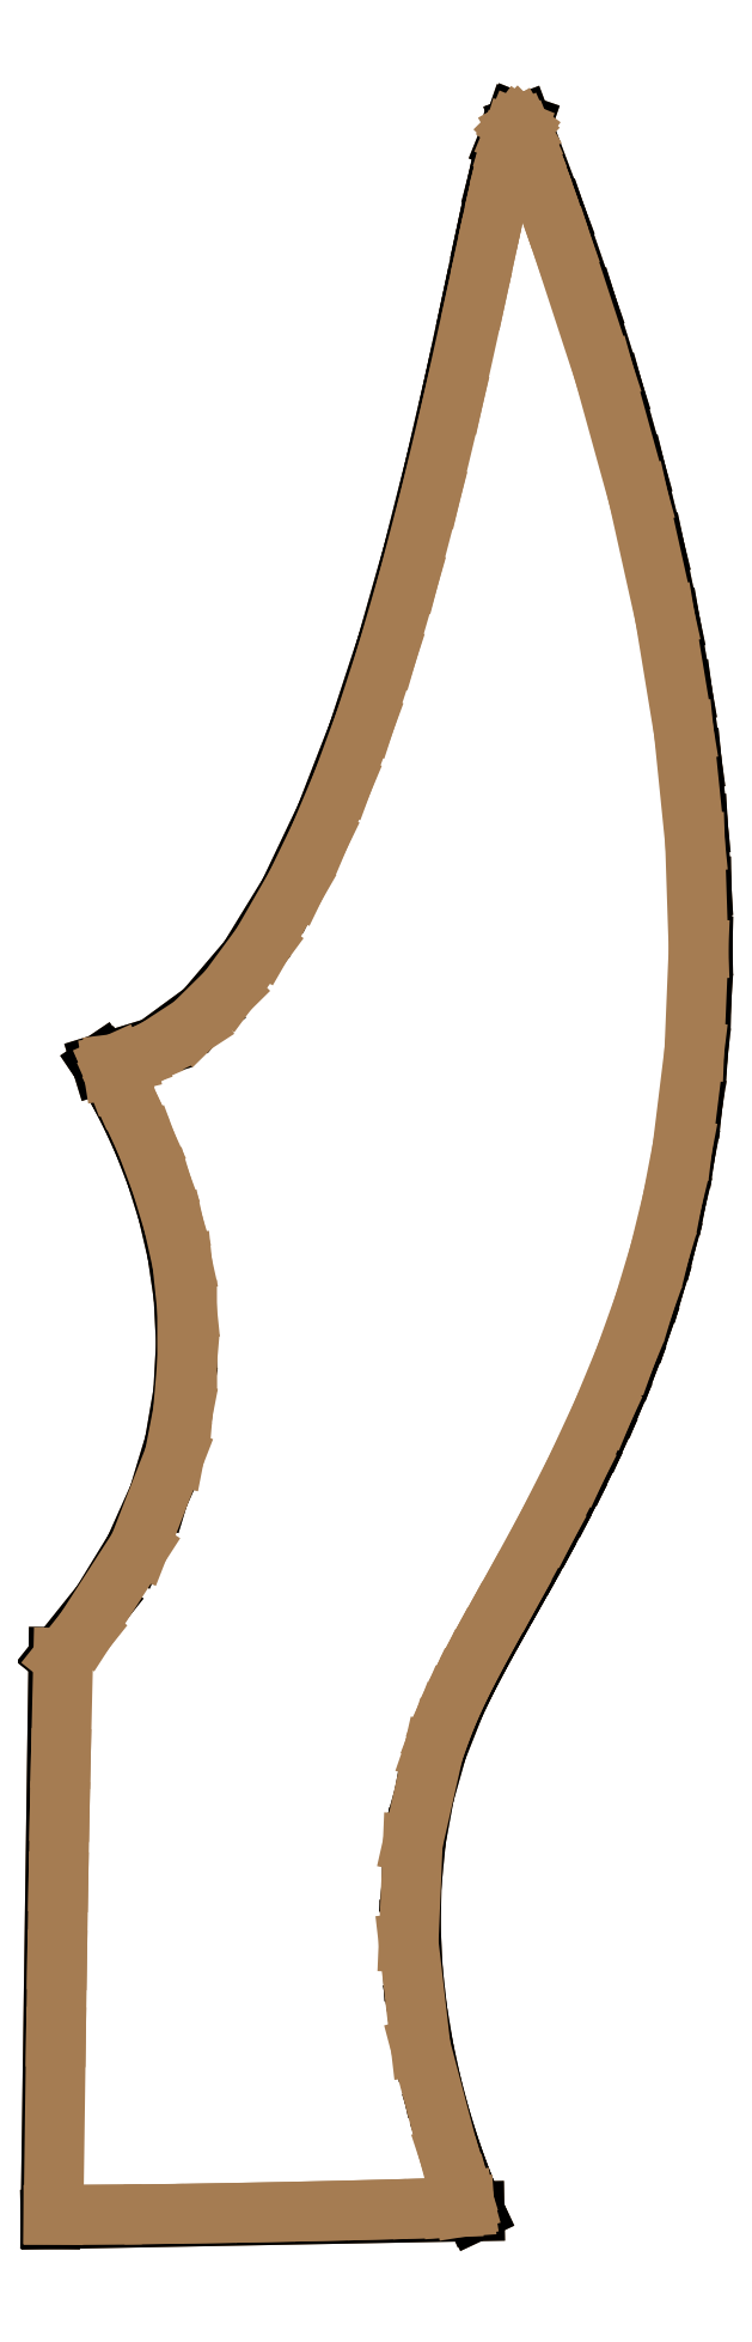
<metadata>
{"format":"dxf","ext":"dxf","renderer":"ezdxf+matplotlib","layout":"modelspace","background":"white","min_lineweight":24,"dpi":150}
</metadata>
<code>
0
SECTION
2
ENTITIES
0
LINE
8
0
10
0.8585
20
51.25
30
0
11
0.1433
21
0.1433
31
0
0
LINE
8
0
10
0.1433
20
0.1433
30
0
11
38.74
21
0.8585
31
0
0
LINE
8
0
10
38.74
20
0.8585
30
0
11
38.61
21
1.137
31
0
0
LINE
8
0
10
38.61
20
1.137
30
0
11
38.25
21
1.946
31
0
0
LINE
8
0
10
38.25
20
1.946
30
0
11
37.72
21
3.245
31
0
0
LINE
8
0
10
37.72
20
3.245
30
0
11
37.05
21
4.997
31
0
0
LINE
8
0
10
37.05
20
4.997
30
0
11
36.31
21
7.16
31
0
0
LINE
8
0
10
36.31
20
7.16
30
0
11
35.54
21
9.697
31
0
0
LINE
8
0
10
35.54
20
9.697
30
0
11
34.78
21
12.57
31
0
0
LINE
8
0
10
34.78
20
12.57
30
0
11
34.09
21
15.73
31
0
0
LINE
8
0
10
34.09
20
15.73
30
0
11
33.52
21
19.16
31
0
0
LINE
8
0
10
33.52
20
19.16
30
0
11
33.12
21
22.79
31
0
0
LINE
8
0
10
33.12
20
22.79
30
0
11
32.93
21
26.61
31
0
0
LINE
8
0
10
32.93
20
26.61
30
0
11
33.01
21
30.56
31
0
0
LINE
8
0
10
33.01
20
30.56
30
0
11
33.4
21
34.61
31
0
0
LINE
8
0
10
33.4
20
34.61
30
0
11
34.16
21
38.72
31
0
0
LINE
8
0
10
34.16
20
38.72
30
0
11
35.32
21
42.85
31
0
0
LINE
8
0
10
35.32
20
42.85
30
0
11
36.95
21
46.96
31
0
0
LINE
8
0
10
36.95
20
46.96
30
0
11
37.95
21
49.03
31
0
0
LINE
8
0
10
37.95
20
49.03
30
0
11
39.06
21
51.16
31
0
0
LINE
8
0
10
39.06
20
51.16
30
0
11
40.26
21
53.37
31
0
0
LINE
8
0
10
40.26
20
53.37
30
0
11
41.55
21
55.65
31
0
0
LINE
8
0
10
41.55
20
55.65
30
0
11
42.89
21
58.02
31
0
0
LINE
8
0
10
42.89
20
58.02
30
0
11
44.28
21
60.5
31
0
0
LINE
8
0
10
44.28
20
60.5
30
0
11
45.69
21
63.08
31
0
0
LINE
8
0
10
45.69
20
63.08
30
0
11
47.12
21
65.78
31
0
0
LINE
8
0
10
47.12
20
65.78
30
0
11
48.55
21
68.6
31
0
0
LINE
8
0
10
48.55
20
68.6
30
0
11
49.96
21
71.57
31
0
0
LINE
8
0
10
49.96
20
71.57
30
0
11
51.33
21
74.68
31
0
0
LINE
8
0
10
51.33
20
74.68
30
0
11
52.65
21
77.95
31
0
0
LINE
8
0
10
52.65
20
77.95
30
0
11
53.9
21
81.38
31
0
0
LINE
8
0
10
53.9
20
81.38
30
0
11
55.07
21
84.99
31
0
0
LINE
8
0
10
55.07
20
84.99
30
0
11
56.13
21
88.78
31
0
0
LINE
8
0
10
56.13
20
88.78
30
0
11
57.08
21
92.76
31
0
0
LINE
8
0
10
57.08
20
92.76
30
0
11
57.9
21
96.95
31
0
0
LINE
8
0
10
57.9
20
96.95
30
0
11
58.56
21
101.4
31
0
0
LINE
8
0
10
58.56
20
101.4
30
0
11
59.06
21
106
31
0
0
LINE
8
0
10
59.06
20
106
30
0
11
59.38
21
110.8
31
0
0
LINE
8
0
10
59.38
20
110.8
30
0
11
59.49
21
115.9
31
0
0
LINE
8
0
10
59.49
20
115.9
30
0
11
59.4
21
121.3
31
0
0
LINE
8
0
10
59.4
20
121.3
30
0
11
59.07
21
126.9
31
0
0
LINE
8
0
10
59.07
20
126.9
30
0
11
58.49
21
132.8
31
0
0
LINE
8
0
10
58.49
20
132.8
30
0
11
57.65
21
138.9
31
0
0
LINE
8
0
10
57.65
20
138.9
30
0
11
56.53
21
145.4
31
0
0
LINE
8
0
10
56.53
20
145.4
30
0
11
55.12
21
152.1
31
0
0
LINE
8
0
10
55.12
20
152.1
30
0
11
53.39
21
159.2
31
0
0
LINE
8
0
10
53.39
20
159.2
30
0
11
51.33
21
166.5
31
0
0
LINE
8
0
10
51.33
20
166.5
30
0
11
48.93
21
174.2
31
0
0
LINE
8
0
10
48.93
20
174.2
30
0
11
46.17
21
182.2
31
0
0
LINE
8
0
10
46.17
20
182.2
30
0
11
43.03
21
190.6
31
0
0
LINE
8
0
10
43.03
20
190.6
30
0
11
42.46
21
190.8
31
0
0
LINE
8
0
10
42.46
20
190.8
30
0
11
41.74
21
189
31
0
0
LINE
8
0
10
41.74
20
189
30
0
11
40.84
21
185.5
31
0
0
LINE
8
0
10
40.84
20
185.5
30
0
11
39.75
21
180.6
31
0
0
LINE
8
0
10
39.75
20
180.6
30
0
11
38.45
21
174.4
31
0
0
LINE
8
0
10
38.45
20
174.4
30
0
11
36.92
21
167.3
31
0
0
LINE
8
0
10
36.92
20
167.3
30
0
11
35.15
21
159.6
31
0
0
LINE
8
0
10
35.15
20
159.6
30
0
11
33.1
21
151.5
31
0
0
LINE
8
0
10
33.1
20
151.5
30
0
11
30.77
21
143.3
31
0
0
LINE
8
0
10
30.77
20
143.3
30
0
11
28.13
21
135.3
31
0
0
LINE
8
0
10
28.13
20
135.3
30
0
11
25.16
21
127.7
31
0
0
LINE
8
0
10
25.16
20
127.7
30
0
11
21.85
21
120.7
31
0
0
LINE
8
0
10
21.85
20
120.7
30
0
11
18.18
21
114.7
31
0
0
LINE
8
0
10
18.18
20
114.7
30
0
11
14.12
21
110
31
0
0
LINE
8
0
10
14.12
20
110
30
0
11
9.666
21
106.7
31
0
0
LINE
8
0
10
9.666
20
106.7
30
0
11
4.789
21
105.2
31
0
0
LINE
8
0
10
4.789
20
105.2
30
0
11
5.004
21
104.9
31
0
0
LINE
8
0
10
5.004
20
104.9
30
0
11
5.587
21
104
31
0
0
LINE
8
0
10
5.587
20
104
30
0
11
6.446
21
102.5
31
0
0
LINE
8
0
10
6.446
20
102.5
30
0
11
7.491
21
100.4
31
0
0
LINE
8
0
10
7.491
20
100.4
30
0
11
8.627
21
97.95
31
0
0
LINE
8
0
10
8.627
20
97.95
30
0
11
9.763
21
95.01
31
0
0
LINE
8
0
10
9.763
20
95.01
30
0
11
10.81
21
91.69
31
0
0
LINE
8
0
10
10.81
20
91.69
30
0
11
11.67
21
88.01
31
0
0
LINE
8
0
10
11.67
20
88.01
30
0
11
12.25
21
84.03
31
0
0
LINE
8
0
10
12.25
20
84.03
30
0
11
12.47
21
79.79
31
0
0
LINE
8
0
10
12.47
20
79.79
30
0
11
12.22
21
75.32
31
0
0
LINE
8
0
10
12.22
20
75.32
30
0
11
11.42
21
70.69
31
0
0
LINE
8
0
10
11.42
20
70.69
30
0
11
9.978
21
65.91
31
0
0
LINE
8
0
10
9.978
20
65.91
30
0
11
7.798
21
61.06
31
0
0
LINE
8
0
10
7.798
20
61.06
30
0
11
4.789
21
56.15
31
0
0
LINE
8
0
10
4.789
20
56.15
30
0
11
0.8585
21
51.25
31
0
0
LINE
8
0
10
0.8585
20
51.25
30
0
11
0.1433
21
0.1433
31
0
0
LINE
8
0
10
0.1433
20
0.1433
30
0
11
38.74
21
0.8585
31
0
0
LINE
8
0
10
38.74
20
0.8585
30
0
11
38.61
21
1.137
31
0
0
LINE
8
0
10
38.61
20
1.137
30
0
11
38.25
21
1.946
31
0
0
LINE
8
0
10
38.25
20
1.946
30
0
11
37.72
21
3.245
31
0
0
LINE
8
0
10
37.72
20
3.245
30
0
11
37.05
21
4.997
31
0
0
LINE
8
0
10
37.05
20
4.997
30
0
11
36.31
21
7.16
31
0
0
LINE
8
0
10
36.31
20
7.16
30
0
11
35.54
21
9.697
31
0
0
LINE
8
0
10
35.54
20
9.697
30
0
11
34.78
21
12.57
31
0
0
LINE
8
0
10
34.78
20
12.57
30
0
11
34.09
21
15.73
31
0
0
LINE
8
0
10
34.09
20
15.73
30
0
11
33.52
21
19.16
31
0
0
LINE
8
0
10
33.52
20
19.16
30
0
11
33.12
21
22.79
31
0
0
LINE
8
0
10
33.12
20
22.79
30
0
11
32.93
21
26.61
31
0
0
LINE
8
0
10
32.93
20
26.61
30
0
11
33.01
21
30.56
31
0
0
LINE
8
0
10
33.01
20
30.56
30
0
11
33.4
21
34.61
31
0
0
LINE
8
0
10
33.4
20
34.61
30
0
11
34.16
21
38.72
31
0
0
LINE
8
0
10
34.16
20
38.72
30
0
11
35.32
21
42.85
31
0
0
LINE
8
0
10
35.32
20
42.85
30
0
11
36.95
21
46.96
31
0
0
LINE
8
0
10
36.95
20
46.96
30
0
11
37.95
21
49.03
31
0
0
LINE
8
0
10
37.95
20
49.03
30
0
11
39.06
21
51.16
31
0
0
LINE
8
0
10
39.06
20
51.16
30
0
11
40.26
21
53.37
31
0
0
LINE
8
0
10
40.26
20
53.37
30
0
11
41.55
21
55.65
31
0
0
LINE
8
0
10
41.55
20
55.65
30
0
11
42.89
21
58.02
31
0
0
LINE
8
0
10
42.89
20
58.02
30
0
11
44.28
21
60.5
31
0
0
LINE
8
0
10
44.28
20
60.5
30
0
11
45.69
21
63.08
31
0
0
LINE
8
0
10
45.69
20
63.08
30
0
11
47.12
21
65.78
31
0
0
LINE
8
0
10
47.12
20
65.78
30
0
11
48.55
21
68.6
31
0
0
LINE
8
0
10
48.55
20
68.6
30
0
11
49.96
21
71.57
31
0
0
LINE
8
0
10
49.96
20
71.57
30
0
11
51.33
21
74.68
31
0
0
LINE
8
0
10
51.33
20
74.68
30
0
11
52.65
21
77.95
31
0
0
LINE
8
0
10
52.65
20
77.95
30
0
11
53.9
21
81.38
31
0
0
LINE
8
0
10
53.9
20
81.38
30
0
11
55.07
21
84.99
31
0
0
LINE
8
0
10
55.07
20
84.99
30
0
11
56.13
21
88.78
31
0
0
LINE
8
0
10
56.13
20
88.78
30
0
11
57.08
21
92.76
31
0
0
LINE
8
0
10
57.08
20
92.76
30
0
11
57.9
21
96.95
31
0
0
LINE
8
0
10
57.9
20
96.95
30
0
11
58.56
21
101.4
31
0
0
LINE
8
0
10
58.56
20
101.4
30
0
11
59.06
21
106
31
0
0
LINE
8
0
10
59.06
20
106
30
0
11
59.38
21
110.8
31
0
0
LINE
8
0
10
59.38
20
110.8
30
0
11
59.49
21
115.9
31
0
0
LINE
8
0
10
59.49
20
115.9
30
0
11
59.4
21
121.3
31
0
0
LINE
8
0
10
59.4
20
121.3
30
0
11
59.07
21
126.9
31
0
0
LINE
8
0
10
59.07
20
126.9
30
0
11
58.49
21
132.8
31
0
0
LINE
8
0
10
58.49
20
132.8
30
0
11
57.65
21
138.9
31
0
0
LINE
8
0
10
57.65
20
138.9
30
0
11
56.53
21
145.4
31
0
0
LINE
8
0
10
56.53
20
145.4
30
0
11
55.12
21
152.1
31
0
0
LINE
8
0
10
55.12
20
152.1
30
0
11
53.39
21
159.2
31
0
0
LINE
8
0
10
53.39
20
159.2
30
0
11
51.33
21
166.5
31
0
0
LINE
8
0
10
51.33
20
166.5
30
0
11
48.93
21
174.2
31
0
0
LINE
8
0
10
48.93
20
174.2
30
0
11
46.17
21
182.2
31
0
0
LINE
8
0
10
46.17
20
182.2
30
0
11
43.03
21
190.6
31
0
0
LINE
8
0
10
43.03
20
190.6
30
0
11
42.46
21
190.8
31
0
0
LINE
8
0
10
42.46
20
190.8
30
0
11
41.74
21
189
31
0
0
LINE
8
0
10
41.74
20
189
30
0
11
40.84
21
185.5
31
0
0
LINE
8
0
10
40.84
20
185.5
30
0
11
39.75
21
180.6
31
0
0
LINE
8
0
10
39.75
20
180.6
30
0
11
38.45
21
174.4
31
0
0
LINE
8
0
10
38.45
20
174.4
30
0
11
36.92
21
167.3
31
0
0
LINE
8
0
10
36.92
20
167.3
30
0
11
35.15
21
159.6
31
0
0
LINE
8
0
10
35.15
20
159.6
30
0
11
33.1
21
151.5
31
0
0
LINE
8
0
10
33.1
20
151.5
30
0
11
30.77
21
143.3
31
0
0
LINE
8
0
10
30.77
20
143.3
30
0
11
28.13
21
135.3
31
0
0
LINE
8
0
10
28.13
20
135.3
30
0
11
25.16
21
127.7
31
0
0
LINE
8
0
10
25.16
20
127.7
30
0
11
21.85
21
120.7
31
0
0
LINE
8
0
10
21.85
20
120.7
30
0
11
18.18
21
114.7
31
0
0
LINE
8
0
10
18.18
20
114.7
30
0
11
14.12
21
110
31
0
0
LINE
8
0
10
14.12
20
110
30
0
11
9.666
21
106.7
31
0
0
LINE
8
0
10
9.666
20
106.7
30
0
11
4.789
21
105.2
31
0
0
LINE
8
0
10
4.789
20
105.2
30
0
11
5.004
21
104.9
31
0
0
LINE
8
0
10
5.004
20
104.9
30
0
11
5.587
21
104
31
0
0
LINE
8
0
10
5.587
20
104
30
0
11
6.446
21
102.5
31
0
0
LINE
8
0
10
6.446
20
102.5
30
0
11
7.491
21
100.4
31
0
0
LINE
8
0
10
7.491
20
100.4
30
0
11
8.627
21
97.95
31
0
0
LINE
8
0
10
8.627
20
97.95
30
0
11
9.763
21
95.01
31
0
0
LINE
8
0
10
9.763
20
95.01
30
0
11
10.81
21
91.69
31
0
0
LINE
8
0
10
10.81
20
91.69
30
0
11
11.67
21
88.01
31
0
0
LINE
8
0
10
11.67
20
88.01
30
0
11
12.25
21
84.03
31
0
0
LINE
8
0
10
12.25
20
84.03
30
0
11
12.47
21
79.79
31
0
0
LINE
8
0
10
12.47
20
79.79
30
0
11
12.22
21
75.32
31
0
0
LINE
8
0
10
12.22
20
75.32
30
0
11
11.42
21
70.69
31
0
0
LINE
8
0
10
11.42
20
70.69
30
0
11
9.978
21
65.91
31
0
0
LINE
8
0
10
9.978
20
65.91
30
0
11
7.798
21
61.06
31
0
0
LINE
8
0
10
7.798
20
61.06
30
0
11
4.789
21
56.15
31
0
0
LINE
8
0
10
4.789
20
56.15
30
0
11
0.8585
21
51.25
31
0
0
LINE
8
0
10
0.638
20
16.72
30
0
11
0.7414
21
23.72
31
0
0
LINE
8
0
10
0.7414
20
23.72
30
0
11
0.8585
21
30.82
31
0
0
LINE
8
0
10
0.8585
20
30.82
30
0
11
0.9757
21
37.21
31
0
0
LINE
8
0
10
0.9757
20
37.21
30
0
11
1.079
21
42.03
31
0
0
LINE
8
0
10
1.079
20
42.03
30
0
11
1.295
21
51.18
31
0
0
LINE
8
0
10
1.295
20
51.18
30
0
11
3.31
21
53.7
31
0
0
LINE
8
0
10
3.31
20
53.7
30
0
11
8.187
21
61.25
31
0
0
LINE
8
0
10
8.187
20
61.25
30
0
11
11.41
21
69.52
31
0
0
LINE
8
0
10
11.41
20
69.52
30
0
11
12.19
21
73.49
31
0
0
LINE
8
0
10
12.19
20
73.49
30
0
11
12.58
21
78.12
31
0
0
LINE
8
0
10
12.58
20
78.12
30
0
11
12.57
21
82.83
31
0
0
LINE
8
0
10
12.57
20
82.83
30
0
11
12.14
21
87.03
31
0
0
LINE
8
0
10
12.14
20
87.03
30
0
11
11.36
21
90.53
31
0
0
LINE
8
0
10
11.36
20
90.53
30
0
11
10.25
21
94.25
31
0
0
LINE
8
0
10
10.25
20
94.25
30
0
11
8.869
21
97.94
31
0
0
LINE
8
0
10
8.869
20
97.94
30
0
11
7.306
21
101.4
31
0
0
LINE
8
0
10
7.306
20
101.4
30
0
11
6.646
21
102.7
31
0
0
LINE
8
0
10
6.646
20
102.7
30
0
11
6.138
21
103.9
31
0
0
LINE
8
0
10
6.138
20
103.9
30
0
11
5.829
21
104.7
31
0
0
LINE
8
0
10
5.829
20
104.7
30
0
11
5.773
21
105
31
0
0
LINE
8
0
10
5.773
20
105
30
0
11
6.096
21
105.2
31
0
0
LINE
8
0
10
6.096
20
105.2
30
0
11
6.587
21
105.3
31
0
0
LINE
8
0
10
6.587
20
105.3
30
0
11
7.022
21
105.4
31
0
0
LINE
8
0
10
7.022
20
105.4
30
0
11
7.764
21
105.6
31
0
0
LINE
8
0
10
7.764
20
105.6
30
0
11
8.706
21
106
31
0
0
LINE
8
0
10
8.706
20
106
30
0
11
9.745
21
106.5
31
0
0
LINE
8
0
10
9.745
20
106.5
30
0
11
13.1
21
108.7
31
0
0
LINE
8
0
10
13.1
20
108.7
30
0
11
16.29
21
111.9
31
0
0
LINE
8
0
10
16.29
20
111.9
30
0
11
19.37
21
116
31
0
0
LINE
8
0
10
19.37
20
116
30
0
11
22.45
21
121.4
31
0
0
LINE
8
0
10
22.45
20
121.4
30
0
11
24.63
21
125.9
31
0
0
LINE
8
0
10
24.63
20
125.9
30
0
11
26.73
21
130.8
31
0
0
LINE
8
0
10
26.73
20
130.8
30
0
11
28.77
21
136.4
31
0
0
LINE
8
0
10
28.77
20
136.4
30
0
11
30.77
21
142.5
31
0
0
LINE
8
0
10
30.77
20
142.5
30
0
11
32.76
21
149.4
31
0
0
LINE
8
0
10
32.76
20
149.4
30
0
11
34.76
21
157.1
31
0
0
LINE
8
0
10
34.76
20
157.1
30
0
11
36.8
21
165.6
31
0
0
LINE
8
0
10
36.8
20
165.6
30
0
11
38.91
21
175.1
31
0
0
LINE
8
0
10
38.91
20
175.1
30
0
11
39.78
21
179.2
31
0
0
LINE
8
0
10
39.78
20
179.2
30
0
11
40.51
21
182.5
31
0
0
LINE
8
0
10
40.51
20
182.5
30
0
11
41.11
21
185.1
31
0
0
LINE
8
0
10
41.11
20
185.1
30
0
11
41.59
21
187.2
31
0
0
LINE
8
0
10
41.59
20
187.2
30
0
11
41.97
21
188.6
31
0
0
LINE
8
0
10
41.97
20
188.6
30
0
11
42.26
21
189.6
31
0
0
LINE
8
0
10
42.26
20
189.6
30
0
11
42.48
21
190.1
31
0
0
LINE
8
0
10
42.48
20
190.1
30
0
11
42.64
21
190.3
31
0
0
LINE
8
0
10
42.64
20
190.3
30
0
11
42.77
21
190.2
31
0
0
LINE
8
0
10
42.77
20
190.2
30
0
11
42.95
21
189.9
31
0
0
LINE
8
0
10
42.95
20
189.9
30
0
11
43.22
21
189.3
31
0
0
LINE
8
0
10
43.22
20
189.3
30
0
11
43.59
21
188.3
31
0
0
LINE
8
0
10
43.59
20
188.3
30
0
11
44.1
21
187
31
0
0
LINE
8
0
10
44.1
20
187
30
0
11
44.77
21
185.1
31
0
0
LINE
8
0
10
44.77
20
185.1
30
0
11
45.61
21
182.8
31
0
0
LINE
8
0
10
45.61
20
182.8
30
0
11
46.67
21
179.8
31
0
0
LINE
8
0
10
46.67
20
179.8
30
0
11
50.5
21
168.1
31
0
0
LINE
8
0
10
50.5
20
168.1
30
0
11
53.63
21
156.8
31
0
0
LINE
8
0
10
53.63
20
156.8
30
0
11
56.05
21
145.9
31
0
0
LINE
8
0
10
56.05
20
145.9
30
0
11
57.78
21
135.4
31
0
0
LINE
8
0
10
57.78
20
135.4
30
0
11
58.8
21
125.3
31
0
0
LINE
8
0
10
58.8
20
125.3
30
0
11
59.12
21
115.6
31
0
0
LINE
8
0
10
59.12
20
115.6
30
0
11
58.74
21
106.4
31
0
0
LINE
8
0
10
58.74
20
106.4
30
0
11
57.65
21
97.57
31
0
0
LINE
8
0
10
57.65
20
97.57
30
0
11
56.73
21
92.75
31
0
0
LINE
8
0
10
56.73
20
92.75
30
0
11
55.57
21
88.02
31
0
0
LINE
8
0
10
55.57
20
88.02
30
0
11
54.15
21
83.3
31
0
0
LINE
8
0
10
54.15
20
83.3
30
0
11
52.43
21
78.51
31
0
0
LINE
8
0
10
52.43
20
78.51
30
0
11
50.4
21
73.59
31
0
0
LINE
8
0
10
50.4
20
73.59
30
0
11
48.01
21
68.44
31
0
0
LINE
8
0
10
48.01
20
68.44
30
0
11
45.24
21
63
31
0
0
LINE
8
0
10
45.24
20
63
30
0
11
42.06
21
57.19
31
0
0
LINE
8
0
10
42.06
20
57.19
30
0
11
40.52
21
54.45
31
0
0
LINE
8
0
10
40.52
20
54.45
30
0
11
39.25
21
52.13
31
0
0
LINE
8
0
10
39.25
20
52.13
30
0
11
38.21
21
50.17
31
0
0
LINE
8
0
10
38.21
20
50.17
30
0
11
37.36
21
48.47
31
0
0
LINE
8
0
10
37.36
20
48.47
30
0
11
36.65
21
46.94
31
0
0
LINE
8
0
10
36.65
20
46.94
30
0
11
36.04
21
45.51
31
0
0
LINE
8
0
10
36.04
20
45.51
30
0
11
35.5
21
44.09
31
0
0
LINE
8
0
10
35.5
20
44.09
30
0
11
34.99
21
42.59
31
0
0
LINE
8
0
10
34.99
20
42.59
30
0
11
33.11
21
34.3
31
0
0
LINE
8
0
10
33.11
20
34.3
30
0
11
32.73
21
25.3
31
0
0
LINE
8
0
10
32.73
20
25.3
30
0
11
33.83
21
15.82
31
0
0
LINE
8
0
10
33.83
20
15.82
30
0
11
36.4
21
6.09
31
0
0
LINE
8
0
10
36.4
20
6.09
30
0
11
37
21
4.276
31
0
0
LINE
8
0
10
37
20
4.276
30
0
11
37.46
21
2.767
31
0
0
LINE
8
0
10
37.46
20
2.767
30
0
11
37.75
21
1.723
31
0
0
LINE
8
0
10
37.75
20
1.723
30
0
11
37.82
21
1.297
31
0
0
LINE
8
0
10
37.82
20
1.297
30
0
11
36.75
21
1.221
31
0
0
LINE
8
0
10
36.75
20
1.221
30
0
11
33.95
21
1.12
31
0
0
LINE
8
0
10
33.95
20
1.12
30
0
11
29.86
21
1.006
31
0
0
LINE
8
0
10
29.86
20
1.006
30
0
11
24.94
21
0.8861
31
0
0
LINE
8
0
10
24.94
20
0.8861
30
0
11
19.61
21
0.7731
31
0
0
LINE
8
0
10
19.61
20
0.7731
30
0
11
14.34
21
0.6766
31
0
0
LINE
8
0
10
14.34
20
0.6766
30
0
11
9.566
21
0.605
31
0
0
LINE
8
0
10
9.566
20
0.605
30
0
11
5.727
21
0.5691
31
0
0
LINE
8
0
10
5.727
20
0.5691
30
0
11
0.4134
21
0.5457
31
0
0
LINE
8
0
10
0.4134
20
0.5457
30
0
11
0.638
21
16.72
31
0
0
ENDSEC
0
EOF

</code>
